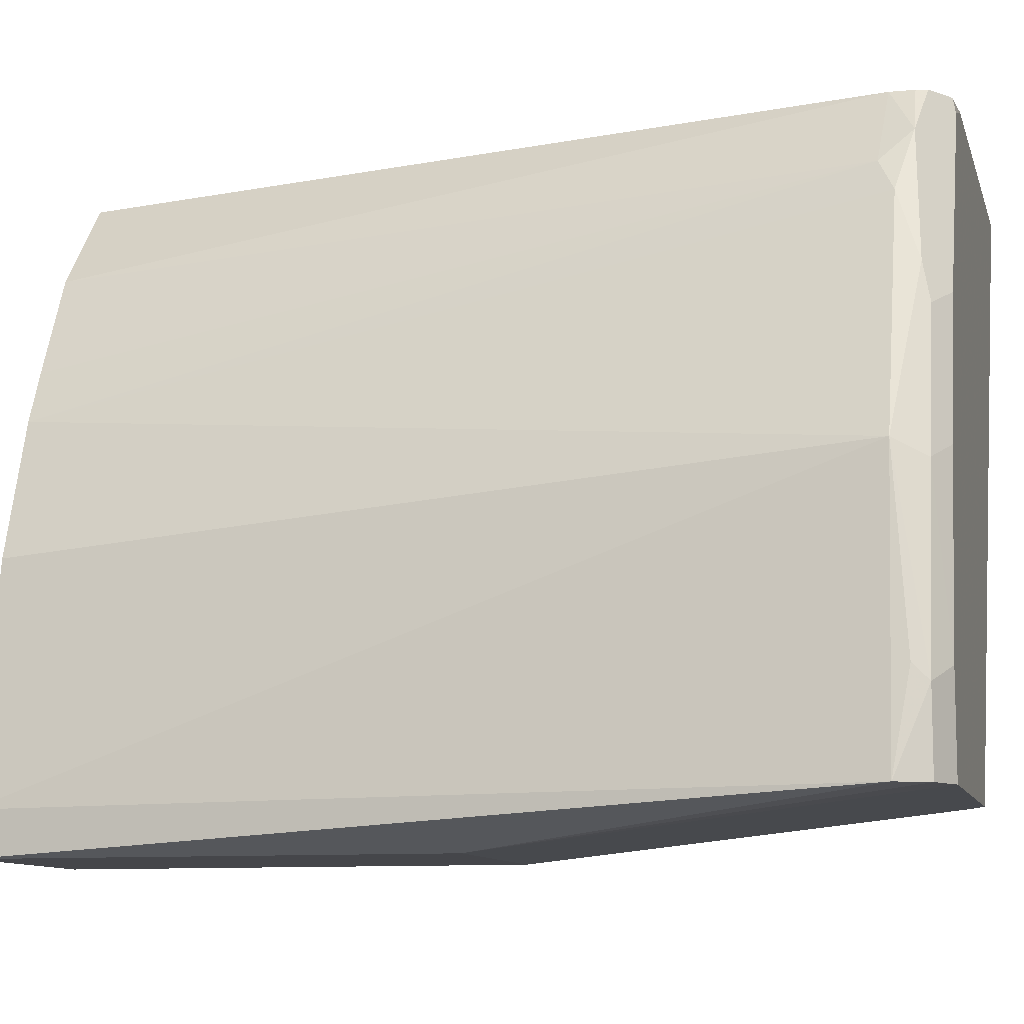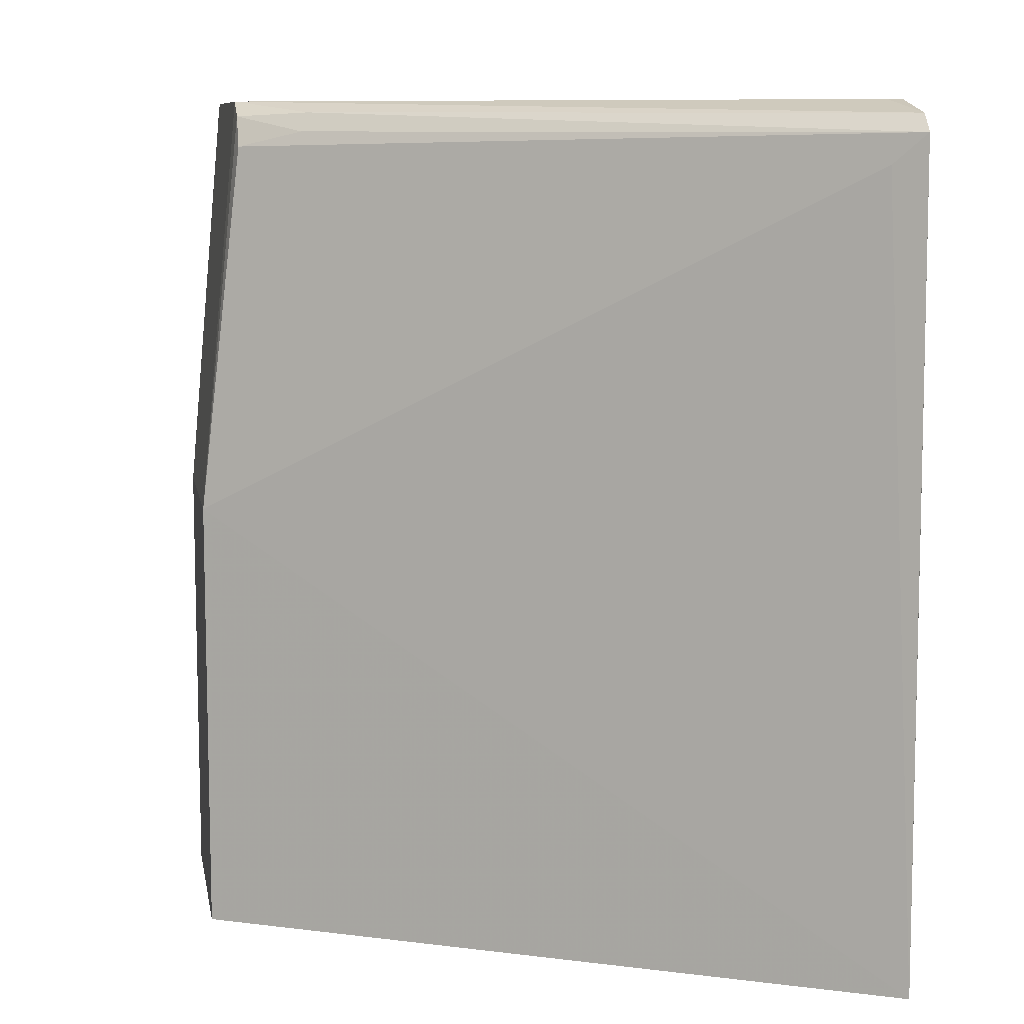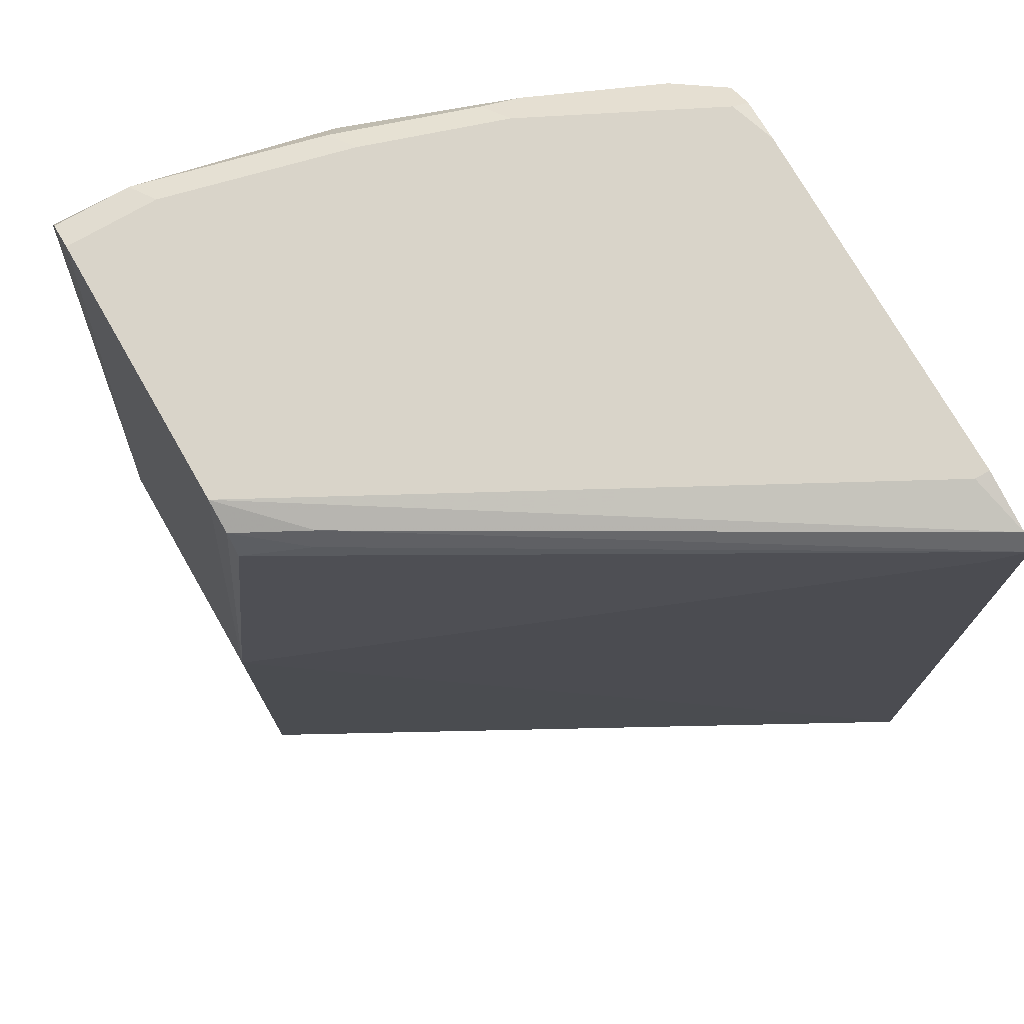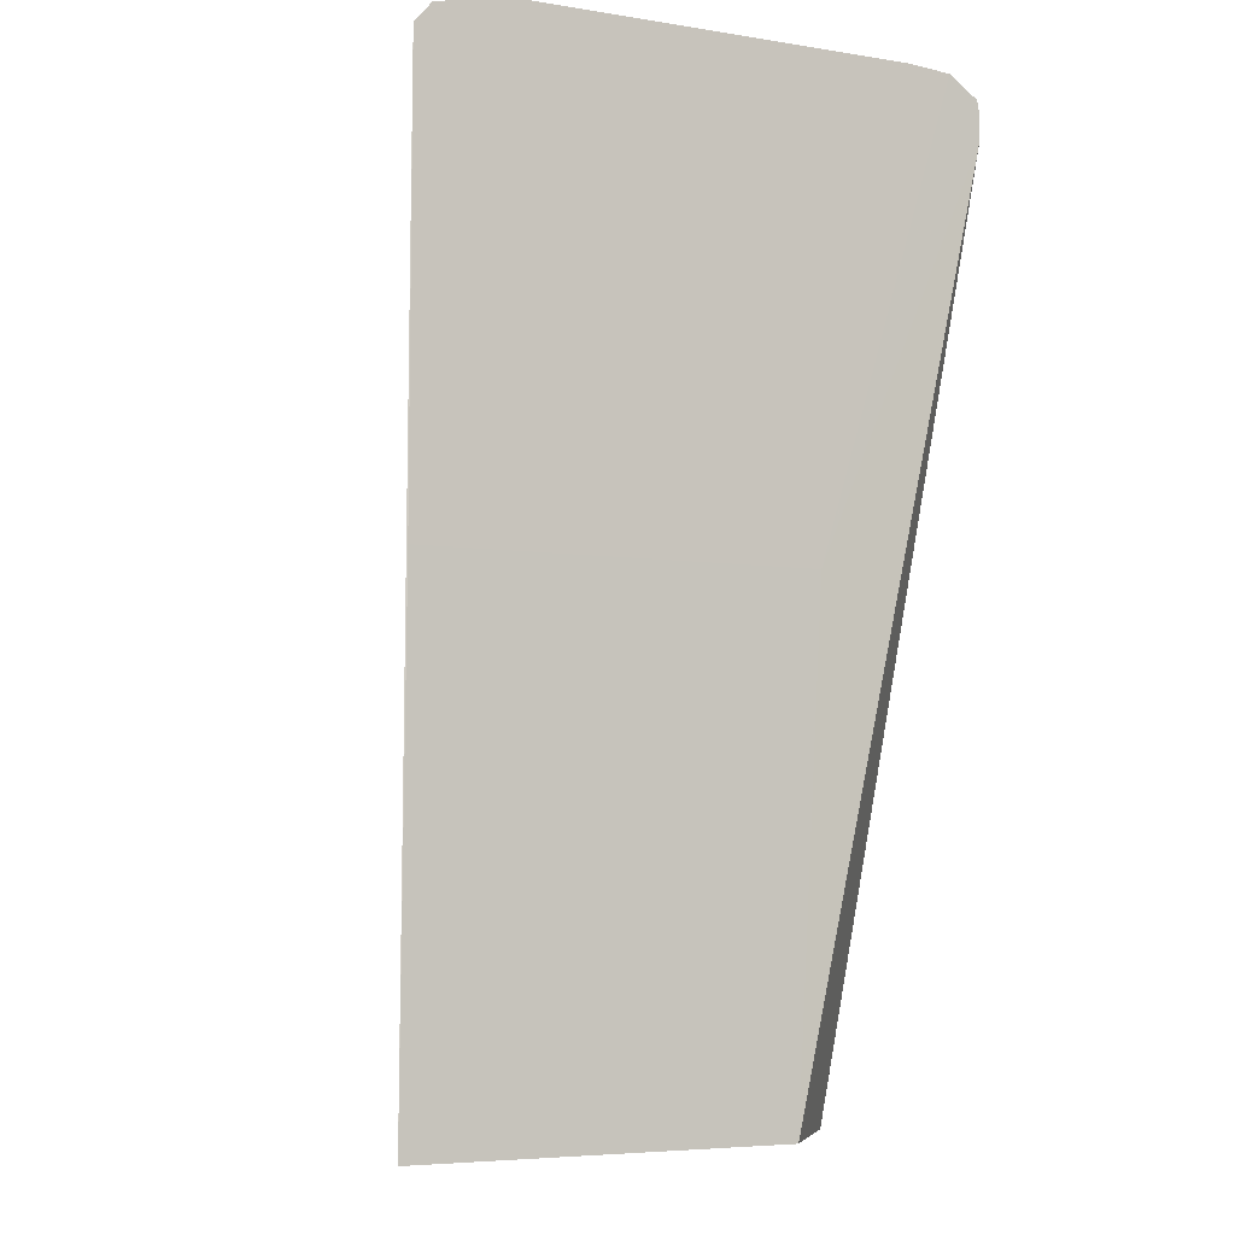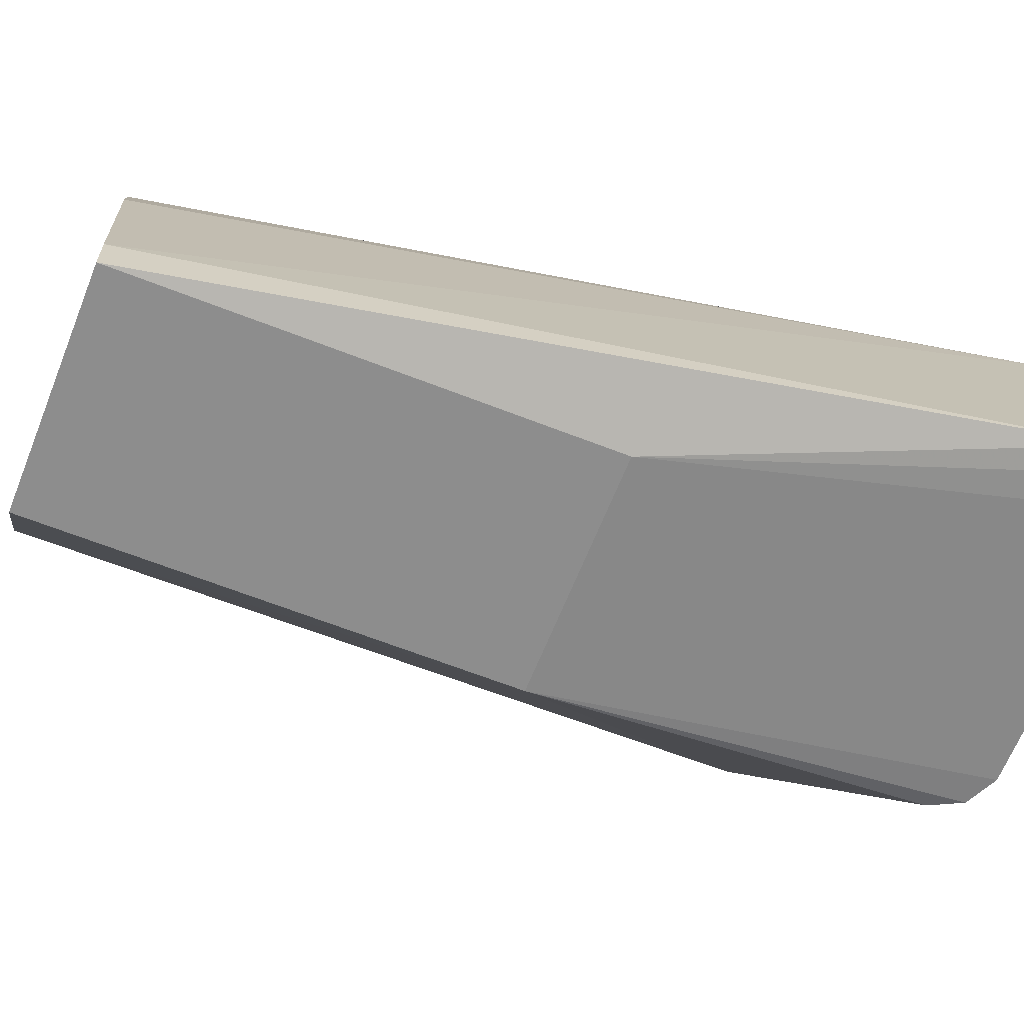
<metadata>
{"format":"obj","ext":"obj","renderer":"f3d","projection":"perspective","resolution":1024,"background":"white","views":[{"elev":-9.9,"azim":104.1,"up":"+Z"},{"elev":9.2,"azim":-100.2,"up":"+Y"},{"elev":74.9,"azim":-119.9,"up":"+Y"},{"elev":-5.0,"azim":-29.2,"up":"+Y"},{"elev":-64.6,"azim":68.4,"up":"+Z"}]}
</metadata>
<code>
v 0.3174 0.73 0.2275
v 0.1631 0.5846 0.2279
v 0.2873 0.5846 0.2279
v 0.1615 0.4302 0.2279
v 0.1638 0.7192 0.2275
v 0.1692 0.7254 0.2275
v 0.1904 0.73 0.2275
v 0.1904 0.73 0.2222
v 0.3015 0.73 0.01564
v 0.3967 0.73 0.04763
v 0.3967 0.73 0.01564
v 0.365 0.5846 0.0005672
v 0.4073 0.7247 0.01564
v 0.4073 0.7247 0.04234
v 0.4126 0.7141 0.01564
v 0.4073 0.7194 0.04763
v 0.3967 0.7141 0.1111
v 0.3914 0.7247 0.1058
v 0.3808 0.73 0.1111
v 0.365 0.73 0.1587
v 0.3332 0.73 0.2222
v 0.3756 0.7247 0.1534
v 0.3729 0.722 0.1666
v 0.365 0.7141 0.1904
v 0.3329 0.4302 0.1425
v 0.3597 0.7088 0.201
v 0.3544 0.7194 0.2116
v 0.3417 0.7226 0.2275
v 0.3425 0.7188 0.2275
v 0.3425 0.7108 0.2275
v 0.3322 0.7289 0.2275
v 0.2788 0.4302 0.2279
v 0.3491 0.4302 0.09523
v 0.3068 0.4302 0.1957
v 0.3244 0.4302 0.1604
v 0.3646 0.4302 0.01554
v 0.3649 0.4302 0.0005672
v 0.2856 0.4302 0.0005672
v 0.2856 0.5846 0.0005672
v 0.2909 0.7247 0.01564
v 0.2777 0.726 0.03968
v 0.2751 0.7194 0.03705
v 0.2857 0.7141 0.01564
v 0.1693 0.7088 0.2169
f 36 15 17
f 35 26 34
f 36 37 15
f 36 17 33
f 25 33 17
f 25 34 33
f 35 34 25
f 35 25 26
f 26 27 30
f 3 4 32
f 34 30 32
f 34 32 33
f 32 4 33
f 3 32 30
f 10 1 21
f 31 28 21
f 36 33 37
f 31 21 1
f 26 30 34
f 37 33 38
f 43 39 5
f 37 12 15
f 31 1 3
f 38 33 4
f 38 4 39
f 44 39 4
f 44 4 5
f 44 5 39
f 43 40 39
f 42 43 5
f 37 38 12
f 42 40 43
f 41 42 5
f 41 5 6
f 41 6 9
f 41 9 40
f 9 39 40
f 12 39 9
f 12 38 39
f 12 13 15
f 41 40 42
f 31 3 28
f 28 27 21
f 29 3 30
f 16 15 14
f 14 15 13
f 14 13 10
f 11 10 13
f 11 13 12
f 11 12 9
f 11 9 10
f 9 1 10
f 16 17 15
f 7 2 1
f 8 9 6
f 8 6 7
f 7 6 2
f 2 6 5
f 2 5 4
f 2 4 3
f 2 3 1
f 29 28 3
f 8 7 9
f 16 14 17
f 7 1 9
f 14 10 18
f 29 30 27
f 14 18 17
f 29 27 28
f 22 21 27
f 23 22 27
f 24 27 26
f 24 26 25
f 24 25 17
f 24 23 27
f 23 17 22
f 18 22 17
f 18 20 22
f 20 21 22
f 20 10 21
f 19 10 20
f 24 17 23
f 19 20 18
f 19 18 10

</code>
